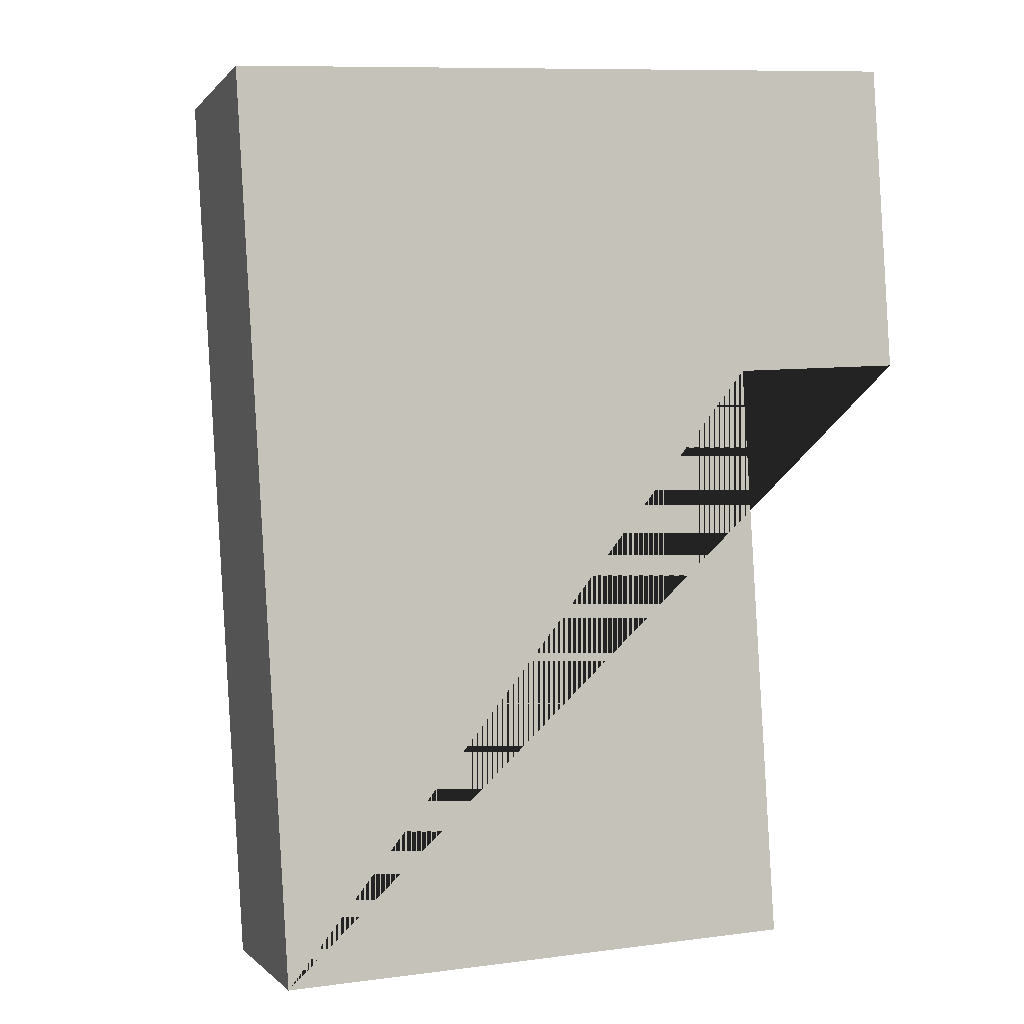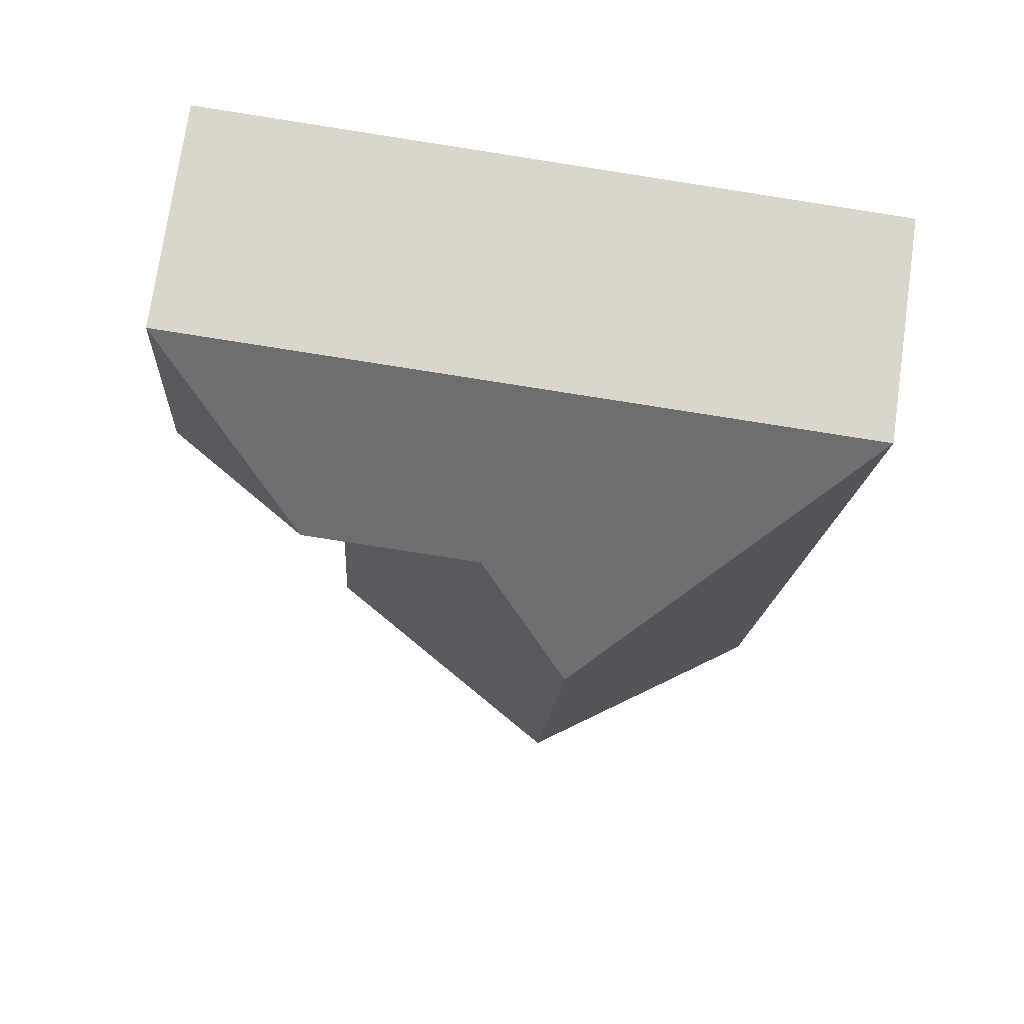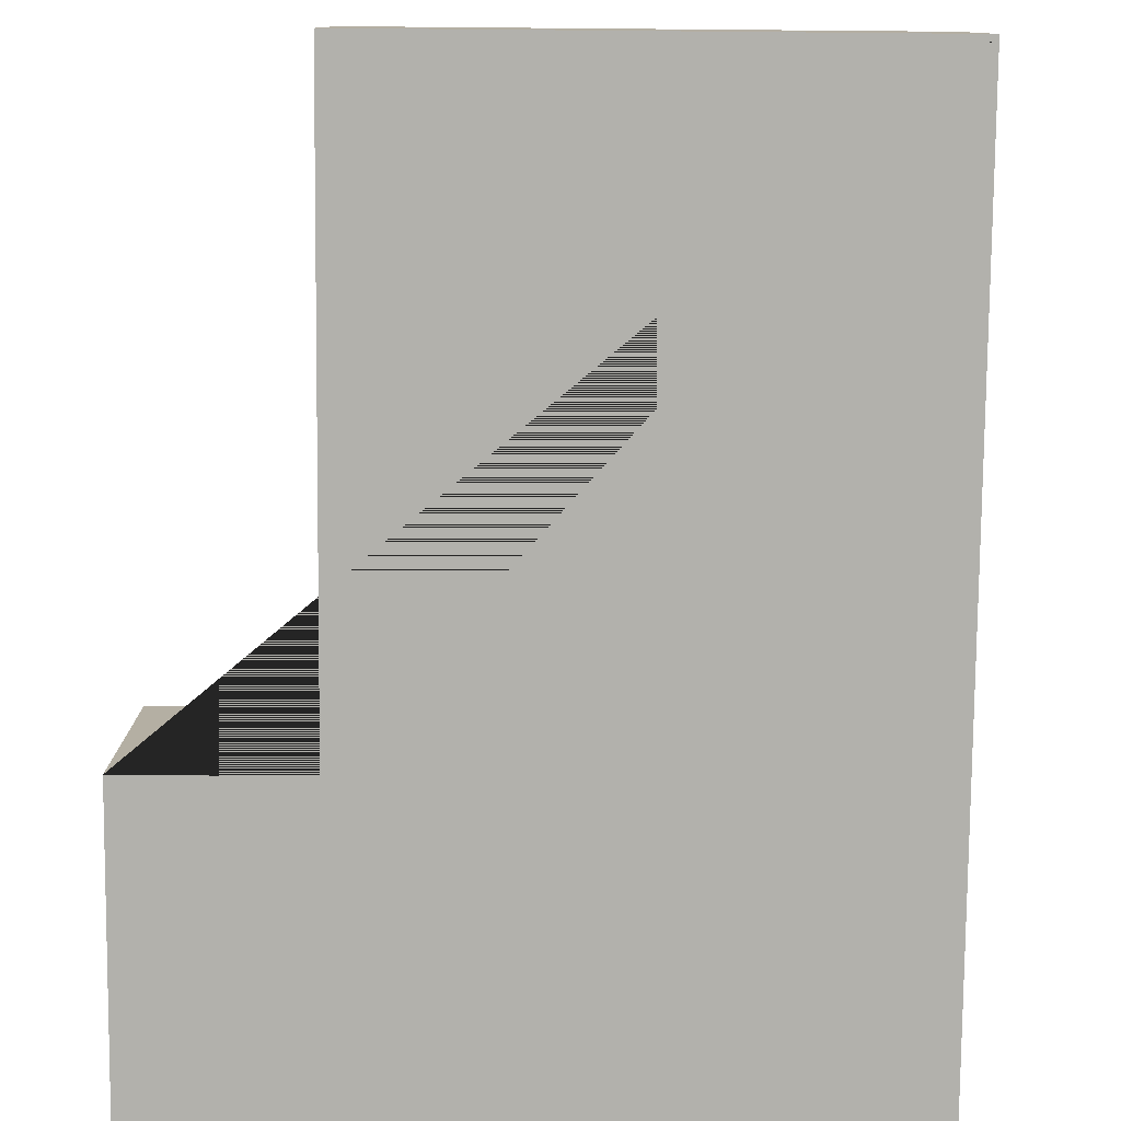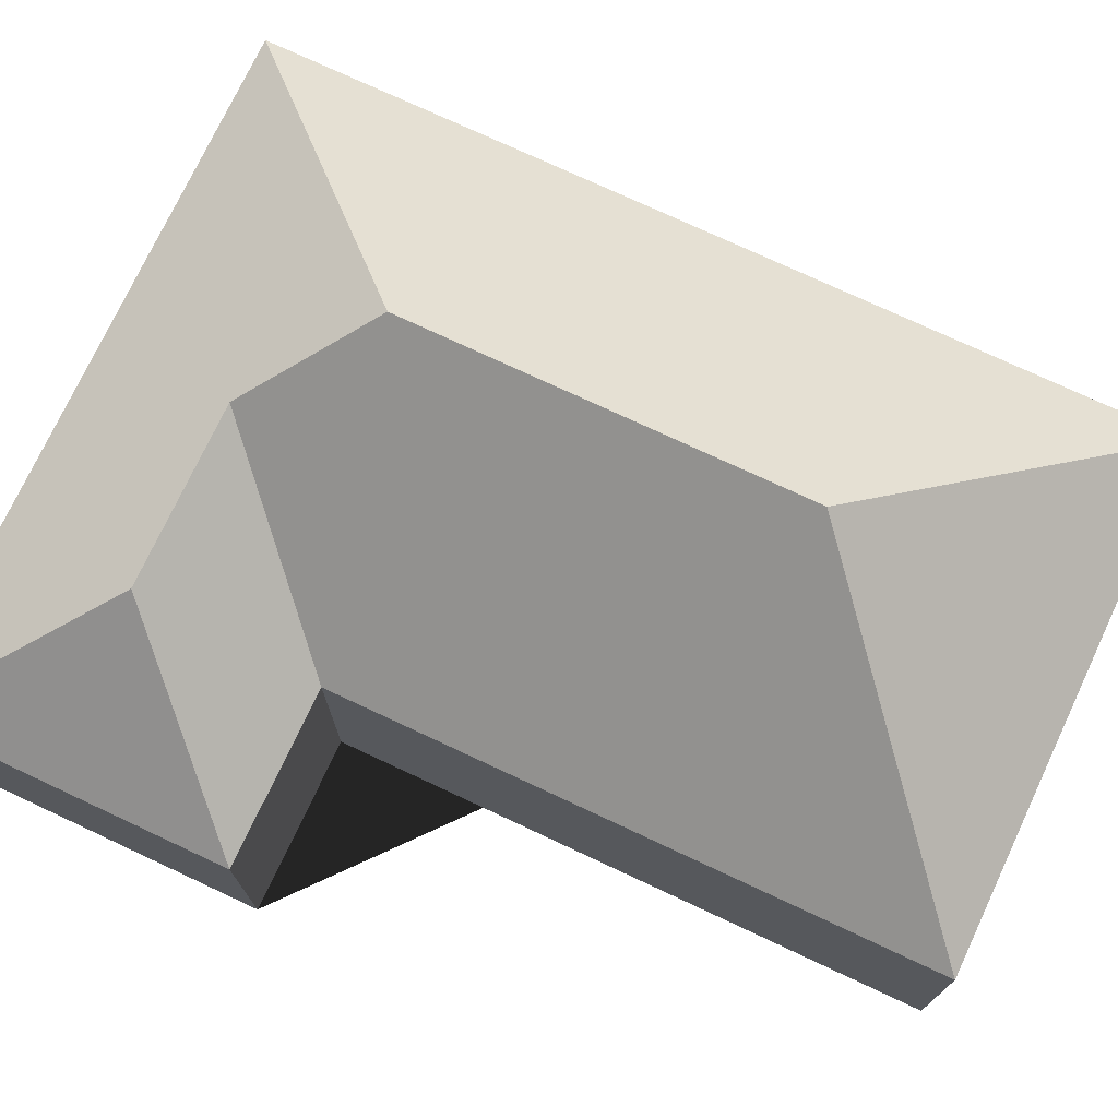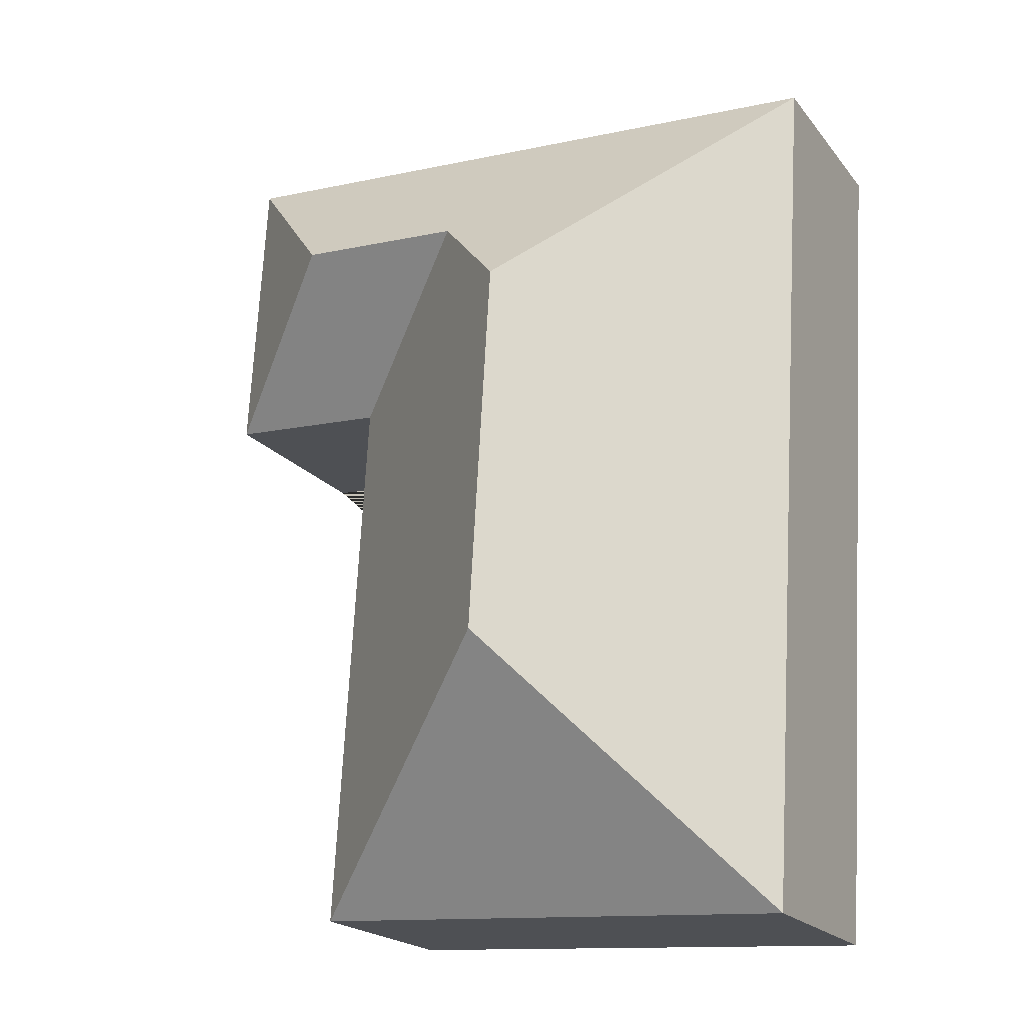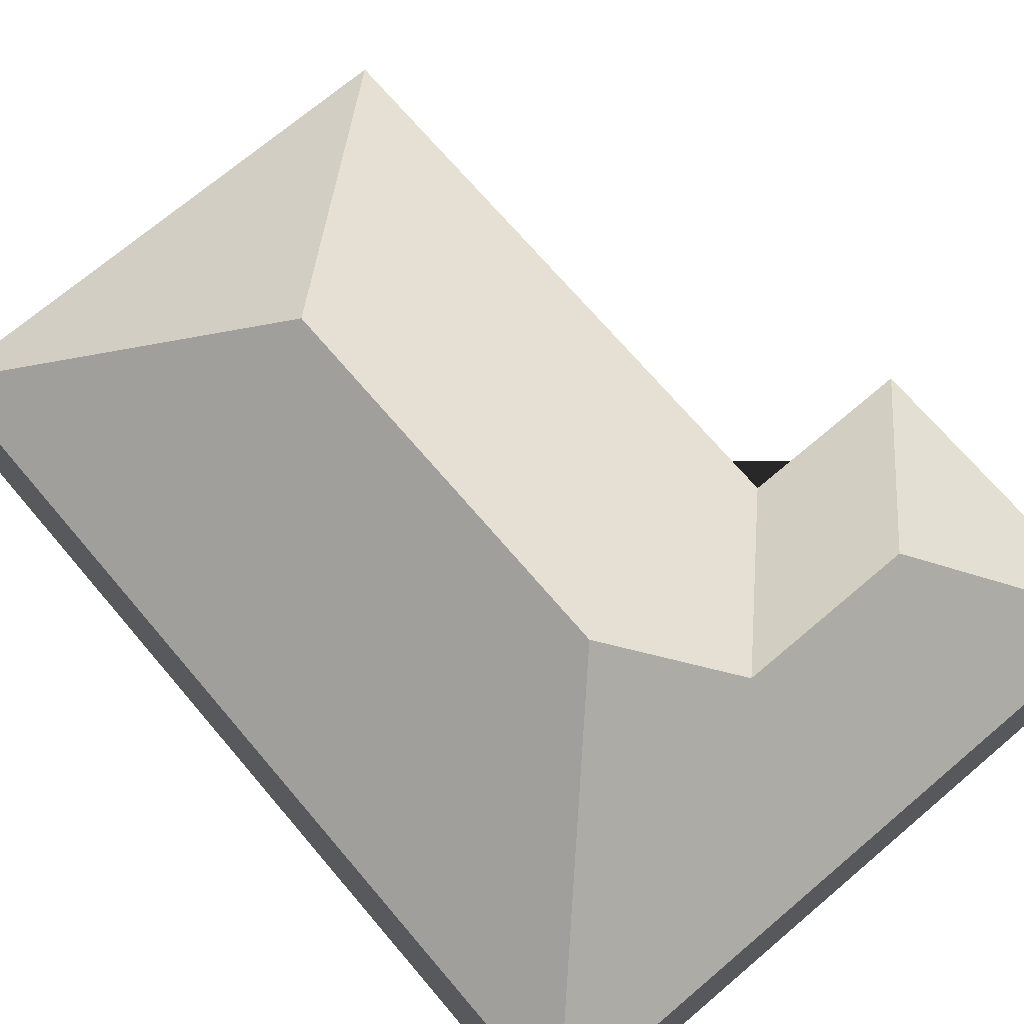
<metadata>
{"format":"obj","ext":"obj","renderer":"f3d","projection":"perspective","resolution":1024,"background":"white","views":[{"elev":-0.9,"azim":-18.3,"up":"+Z"},{"elev":74.0,"azim":-171.9,"up":"+Z"},{"elev":-78.9,"azim":176.1,"up":"+Y"},{"elev":74.4,"azim":111.7,"up":"+Y"},{"elev":-20.1,"azim":-153.2,"up":"+Z"},{"elev":70.7,"azim":-43.8,"up":"+Y"}]}
</metadata>
<code>
o CG10_500_038071_0005
v 29.62 75 -328.1
v 11.72 75 -28.83
v 101.7 145 -110.9
v 109.3 145 -239.2
v 133.5 118 -75.3
v 190.5 75 -123.2
v 202.1 75 -317.9
v 192.2 118.1 -71.79
v 247.9 75 -119.8
v 241.7 75 -15
v 29.62 0 -328.1
v 11.72 0 -28.83
v 241.7 0 -15
v 247.9 0 -119.8
v 190.5 0 -123.2
v 202.1 0 -317.9
f 8 10 9
f 5 8 9 6
f 3 5 6 7 4
f 1 7 4
f 2 3 4 1
f 2 10 8 5 3
f 11 12 13 14 15 16
f 1 11 12 2
f 2 12 13 10
f 10 13 14 9
f 9 14 15 6
f 6 15 16 7
f 7 16 11 1

</code>
